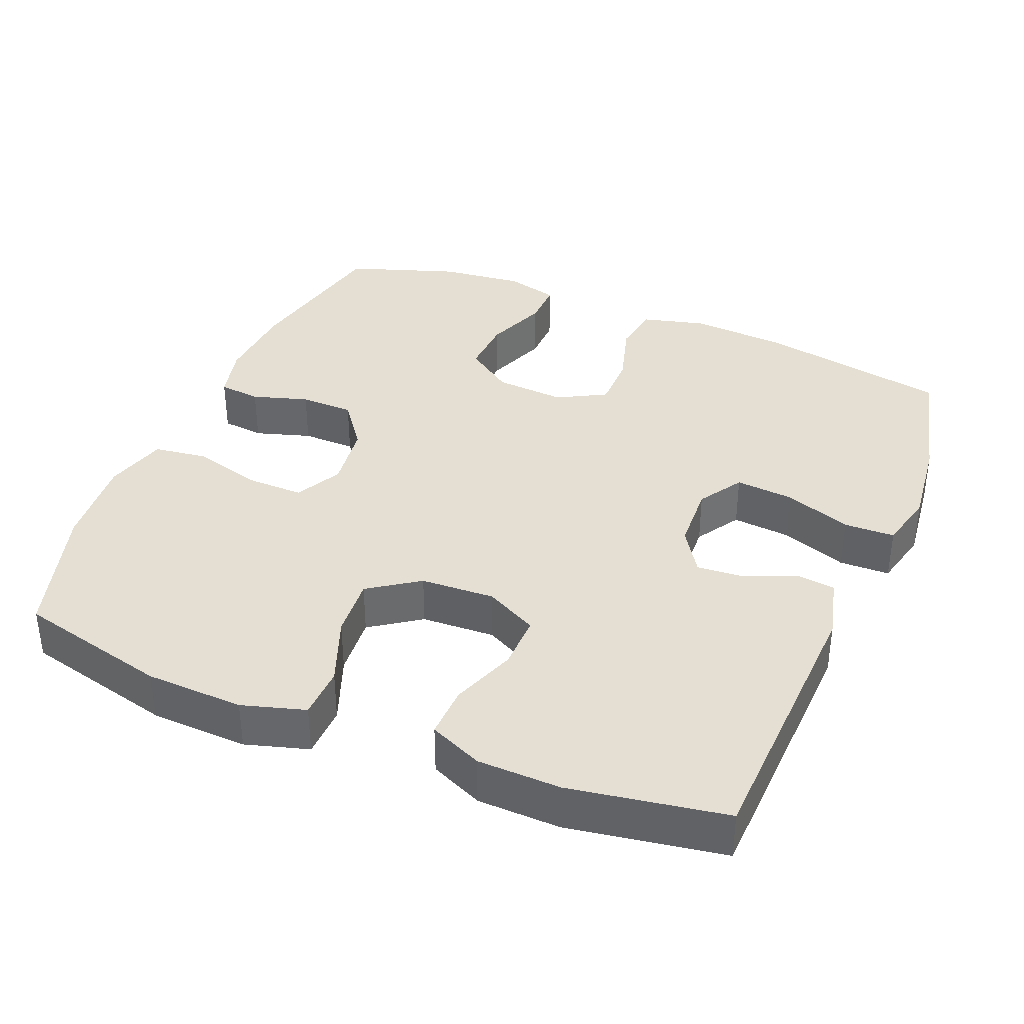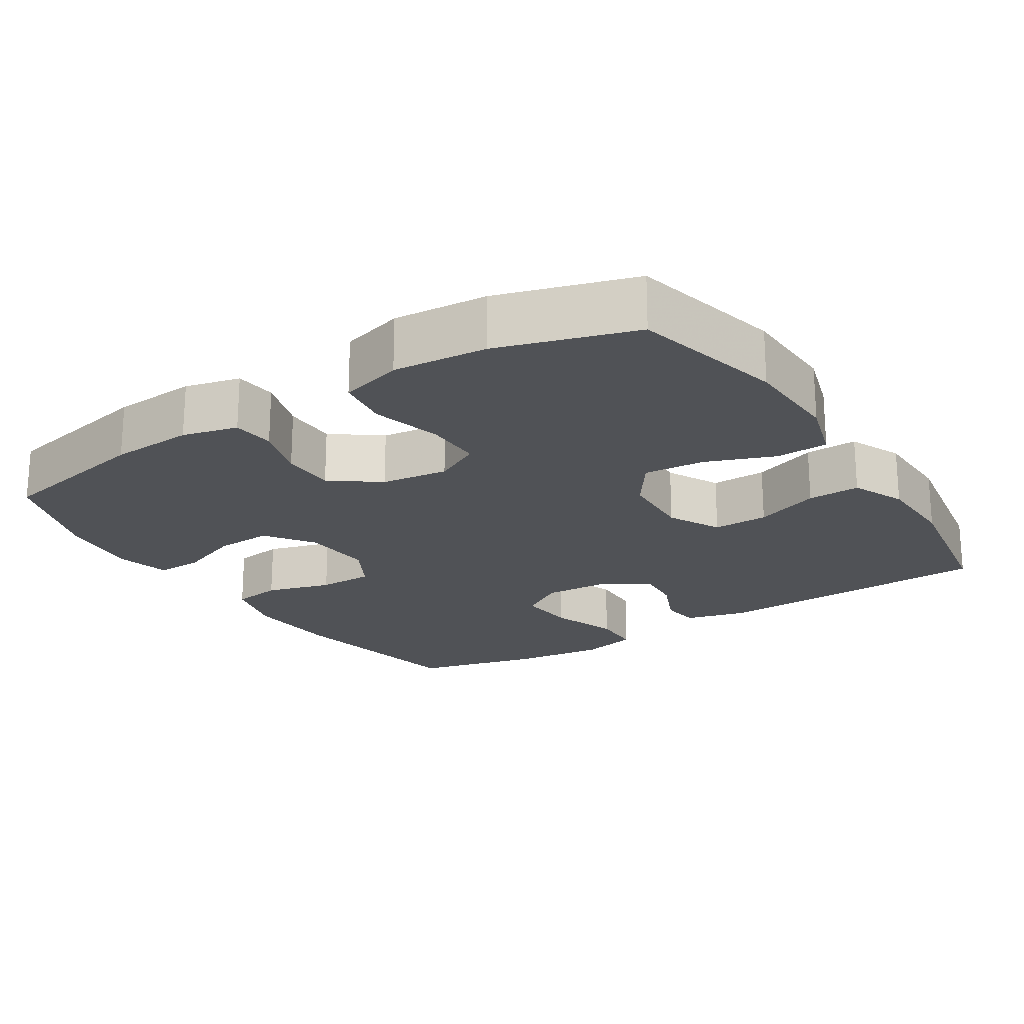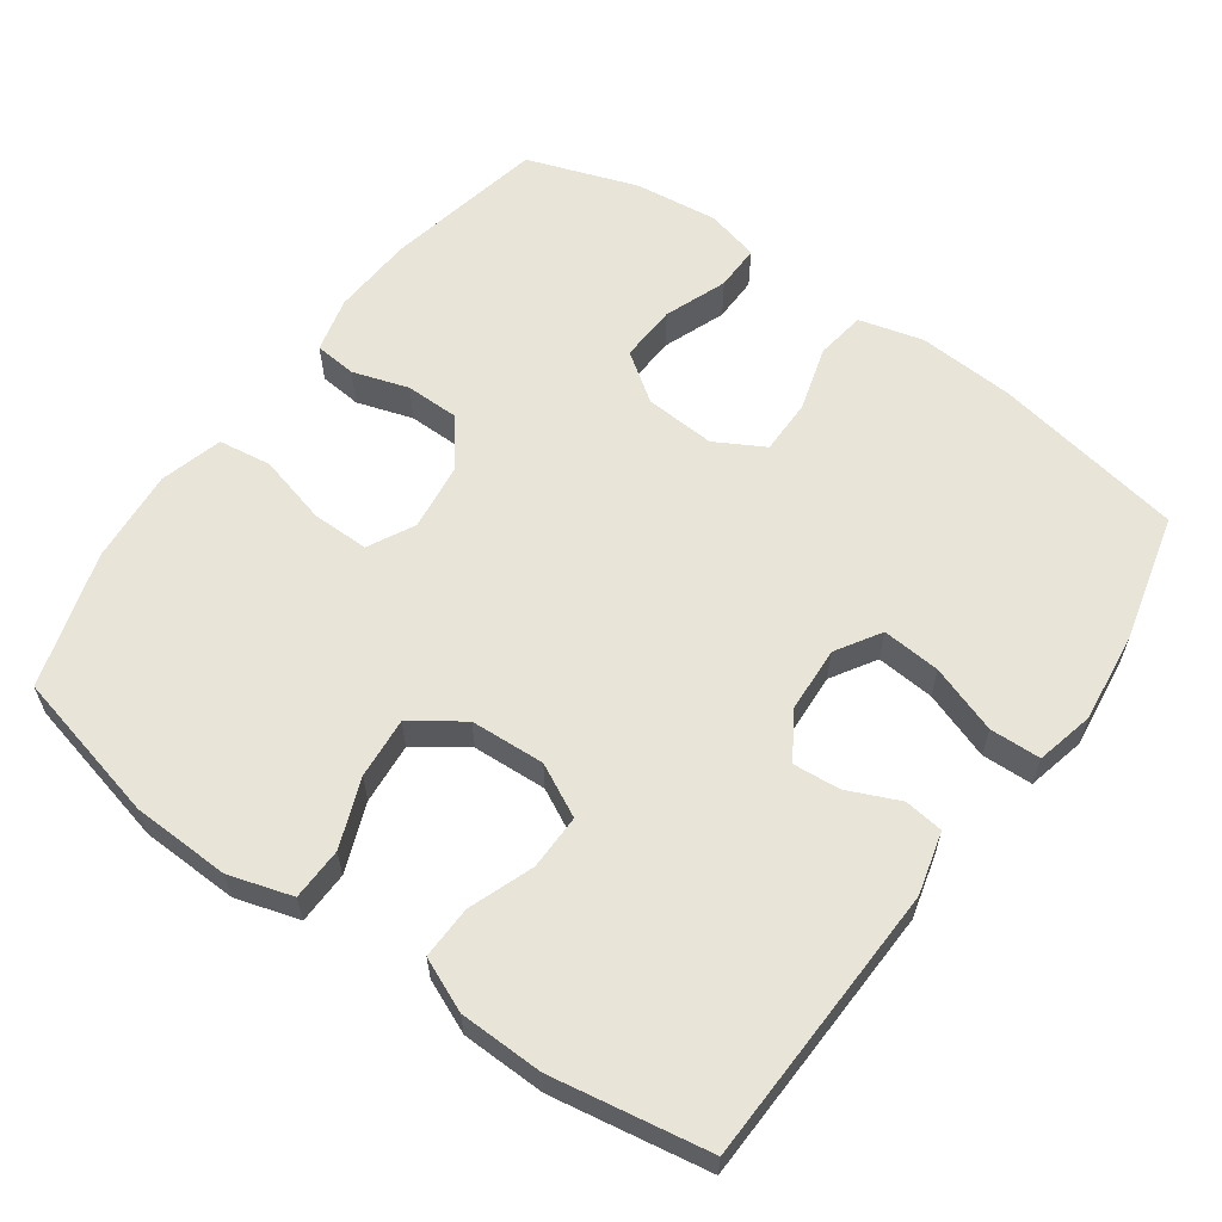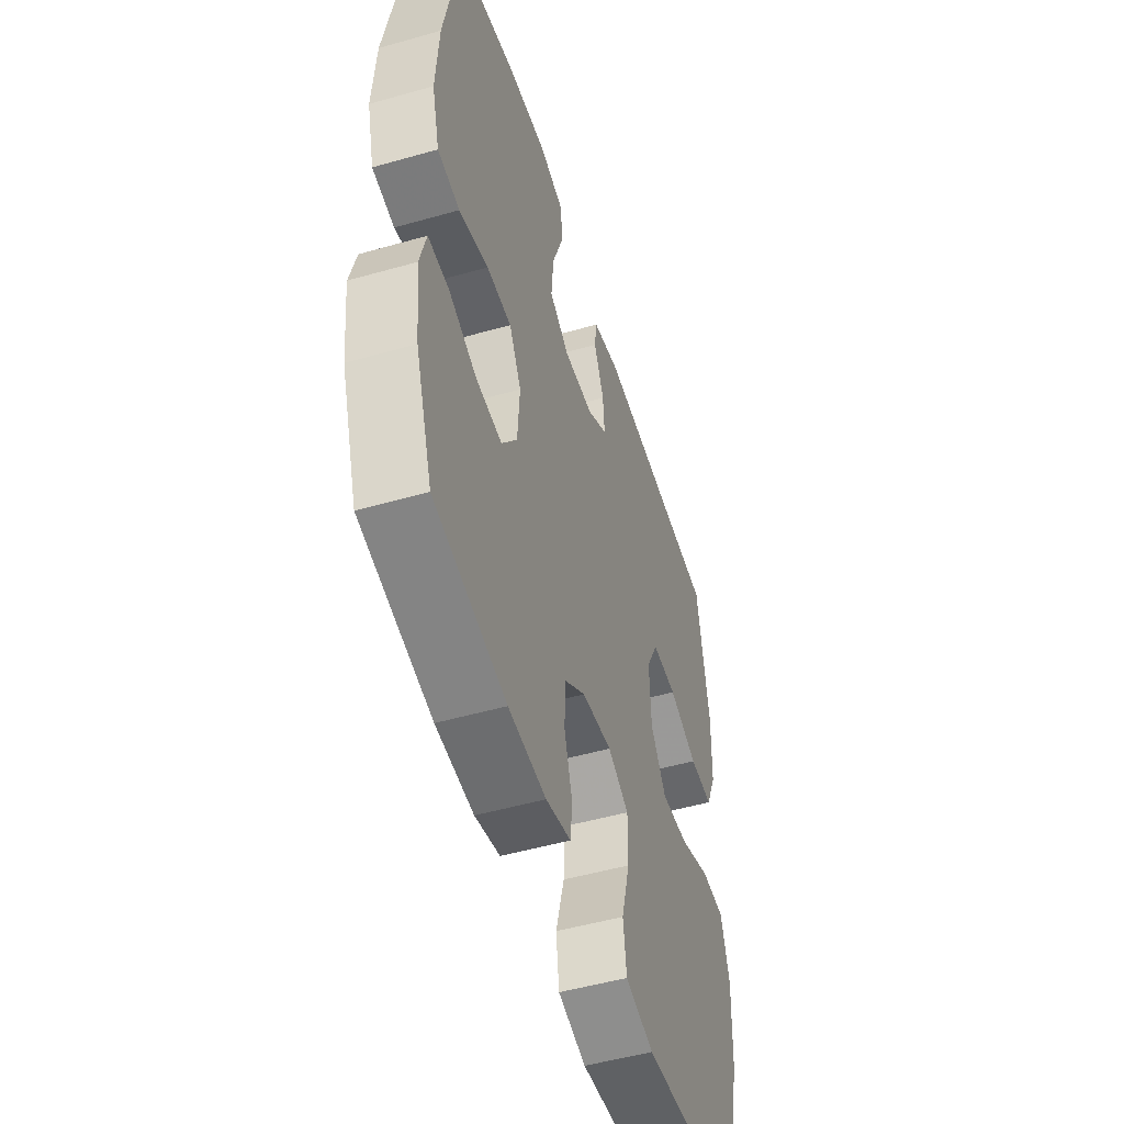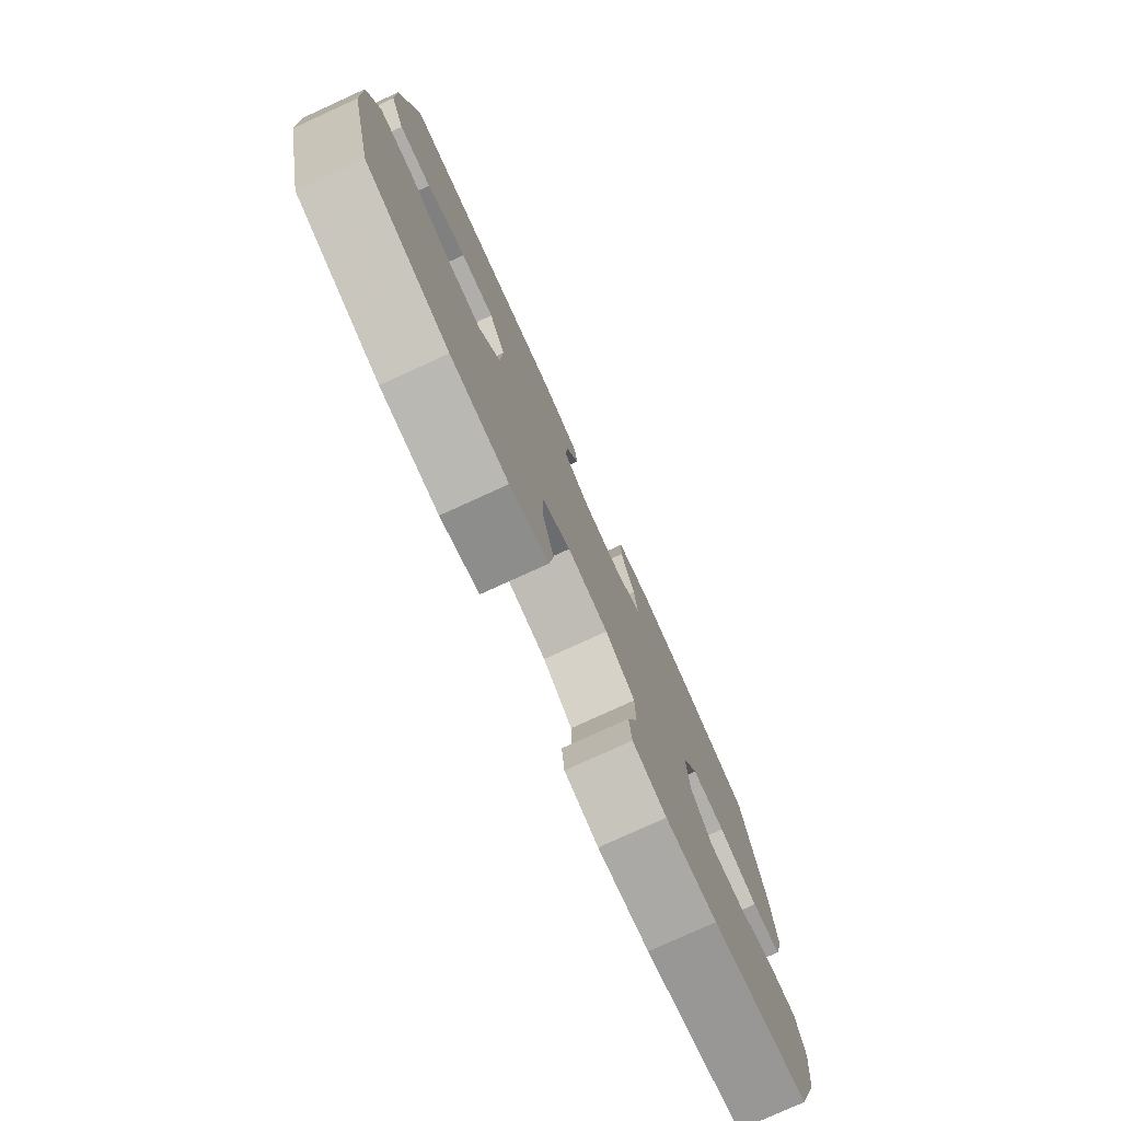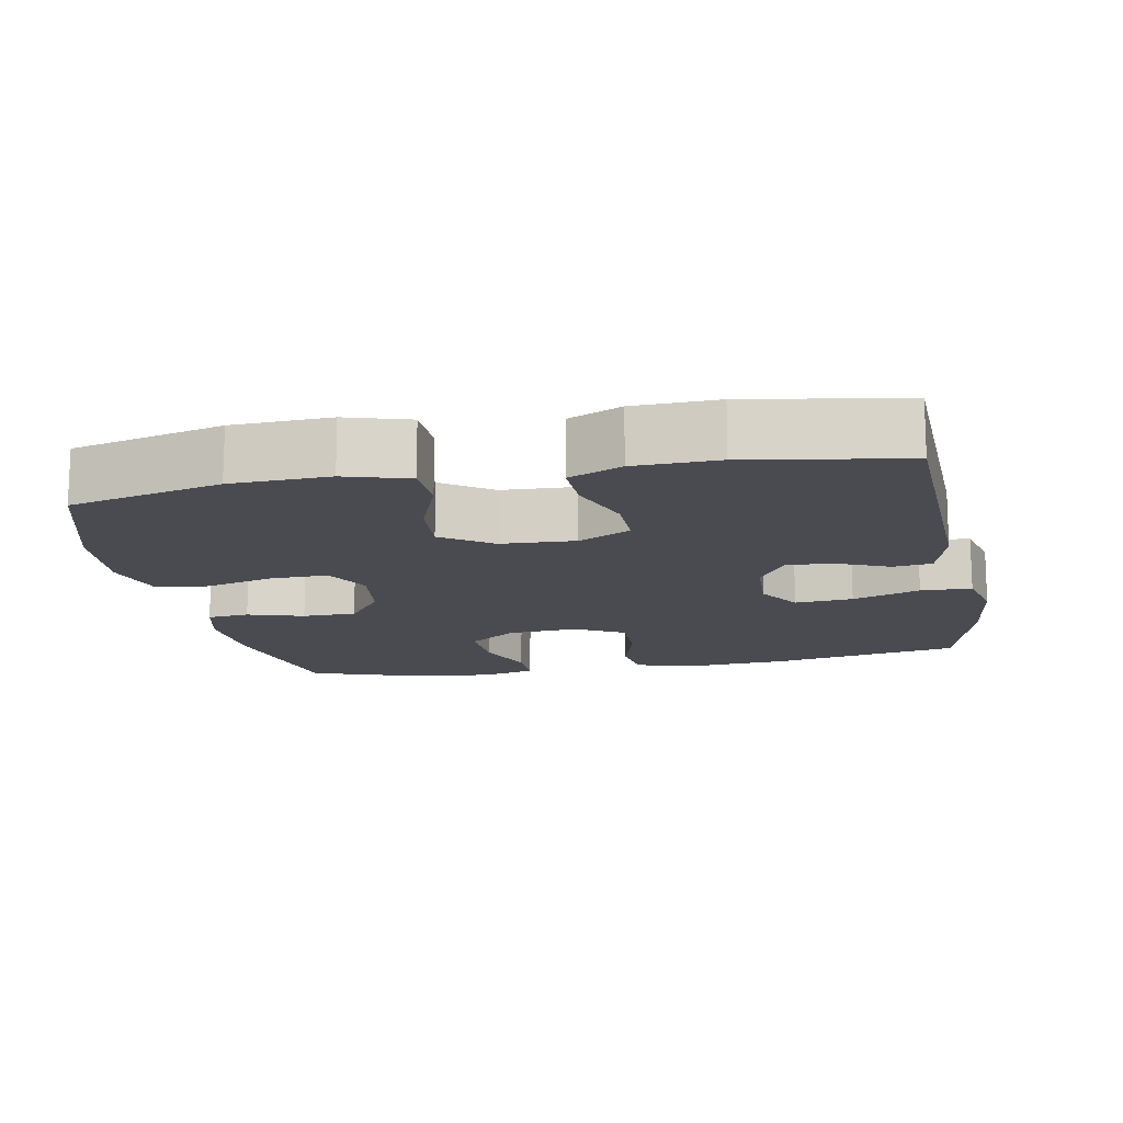
<metadata>
{"format":"obj","ext":"obj","renderer":"f3d","projection":"perspective","resolution":1024,"background":"white","views":[{"elev":37.2,"azim":-67.5,"up":"+Y"},{"elev":-20.9,"azim":-147.4,"up":"+Y"},{"elev":60.4,"azim":-54.6,"up":"+Y"},{"elev":-50.7,"azim":107.3,"up":"+Z"},{"elev":-78.4,"azim":-65.5,"up":"+Z"},{"elev":-14.4,"azim":-79.1,"up":"+Y"}]}
</metadata>
<code>
v -0.5 0.07 -0.5
v -0.551 0.07 -0.291
v -0.556 0.07 -0.156
v -0.53 0.07 -0.069
v -0.458 0.07 -0.067
v -0.364 0.07 -0.103
v -0.28 0.07 -0.11
v -0.232 0.07 -0.041
v -0.227 0.07 0.061
v -0.264 0.07 0.133
v -0.34 0.07 0.132
v -0.429 0.07 0.099
v -0.501 0.07 0.097
v -0.533 0.07 0.17
v -0.536 0.07 0.285
v -0.5 0.07 0.5
v -0.114 0.07 0.514
v -0.028 0.07 0.492
v -0.021 0.07 0.438
v -0.052 0.07 0.367
v -0.057 0.07 0.303
v 0.005 0.07 0.263
v 0.097 0.07 0.258
v 0.158 0.07 0.296
v 0.151 0.07 0.376
v 0.118 0.07 0.469
v 0.12 0.07 0.539
v 0.2 0.07 0.558
v 0.325 0.07 0.543
v 0.5 0.07 0.5
v 0.549 0.07 0.237
v 0.558 0.07 0.104
v 0.535 0.07 0.016
v 0.467 0.07 0.006
v 0.377 0.07 0.032
v 0.301 0.07 0.032
v 0.264 0.07 -0.035
v 0.271 0.07 -0.132
v 0.318 0.07 -0.198
v 0.397 0.07 -0.194
v 0.483 0.07 -0.161
v 0.546 0.07 -0.16
v 0.565 0.07 -0.233
v 0.552 0.07 -0.348
v 0.5 0.07 -0.5
v 0.281 0.07 -0.545
v 0.166 0.07 -0.552
v 0.09 0.07 -0.533
v 0.084 0.07 -0.475
v 0.108 0.07 -0.398
v 0.107 0.07 -0.324
v 0.041 0.07 -0.275
v -0.051 0.07 -0.263
v -0.115 0.07 -0.296
v -0.114 0.07 -0.375
v -0.088 0.07 -0.471
v -0.098 0.07 -0.544
v -0.184 0.07 -0.568
v -0.313 0.07 -0.557
v -0.5 0 -0.5
v -0.551 0 -0.291
v -0.556 0 -0.156
v -0.53 0 -0.069
v -0.458 0 -0.067
v -0.364 0 -0.103
v -0.28 0 -0.11
v -0.232 0 -0.041
v -0.227 0 0.061
v -0.264 0 0.133
v -0.34 0 0.132
v -0.429 0 0.099
v -0.501 0 0.097
v -0.533 0 0.17
v -0.536 0 0.285
v -0.5 0 0.5
v -0.114 0 0.514
v -0.028 0 0.492
v -0.021 0 0.438
v -0.052 0 0.367
v -0.057 0 0.303
v 0.005 0 0.263
v 0.097 0 0.258
v 0.158 0 0.296
v 0.151 0 0.376
v 0.118 0 0.469
v 0.12 0 0.539
v 0.2 0 0.558
v 0.325 0 0.543
v 0.5 0 0.5
v 0.549 0 0.237
v 0.558 0 0.104
v 0.535 0 0.016
v 0.467 0 0.006
v 0.377 0 0.032
v 0.301 0 0.032
v 0.264 0 -0.035
v 0.271 0 -0.132
v 0.318 0 -0.198
v 0.397 0 -0.194
v 0.483 0 -0.161
v 0.546 0 -0.16
v 0.565 0 -0.233
v 0.552 0 -0.348
v 0.5 0 -0.5
v 0.281 0 -0.545
v 0.166 0 -0.552
v 0.09 0 -0.533
v 0.084 0 -0.475
v 0.108 0 -0.398
v 0.107 0 -0.324
v 0.041 0 -0.275
v -0.051 0 -0.263
v -0.115 0 -0.296
v -0.114 0 -0.375
v -0.088 0 -0.471
v -0.098 0 -0.544
v -0.184 0 -0.568
v -0.313 0 -0.557
f 4 5 6
f 3 4 6
f 2 3 6
f 1 2 6
f 59 1 6
f 58 59 6
f 57 58 6
f 56 57 6
f 55 56 6
f 54 55 6 7
f 53 54 7 8
f 52 53 8 9
f 51 52 9 10
f 48 49 50
f 47 48 50
f 46 47 50
f 45 46 50
f 44 45 50
f 43 44 50
f 42 43 50
f 41 42 50
f 40 41 50
f 39 40 50 51
f 38 39 51 10
f 33 34 35
f 32 33 35
f 31 32 35
f 30 31 35
f 29 30 35
f 28 29 35
f 27 28 35
f 26 27 35
f 25 26 35
f 24 25 35 36
f 23 24 36 37
f 18 19 20
f 17 18 20
f 16 17 20
f 15 16 20
f 14 15 20
f 13 14 20
f 12 13 20
f 11 12 20
f 10 11 20 21
f 37 38 10
f 23 37 10
f 22 23 10
f 10 21 22
f 65 64 63
f 65 63 62
f 65 62 61
f 65 61 60
f 65 60 118
f 65 118 117
f 65 117 116
f 65 116 115
f 65 115 114
f 66 65 114 113
f 67 66 113 112
f 68 67 112 111
f 69 68 111 110
f 109 108 107
f 109 107 106
f 109 106 105
f 109 105 104
f 109 104 103
f 109 103 102
f 109 102 101
f 109 101 100
f 109 100 99
f 110 109 99 98
f 69 110 98 97
f 94 93 92
f 94 92 91
f 94 91 90
f 94 90 89
f 94 89 88
f 94 88 87
f 94 87 86
f 94 86 85
f 94 85 84
f 95 94 84 83
f 96 95 83 82
f 79 78 77
f 79 77 76
f 79 76 75
f 79 75 74
f 79 74 73
f 79 73 72
f 79 72 71
f 79 71 70
f 80 79 70 69
f 69 97 96
f 69 96 82
f 69 82 81
f 81 80 69
f 1 60 61 2
f 2 61 62 3
f 3 62 63 4
f 4 63 64 5
f 5 64 65 6
f 6 65 66 7
f 7 66 67 8
f 8 67 68 9
f 9 68 69 10
f 10 69 70 11
f 11 70 71 12
f 12 71 72 13
f 13 72 73 14
f 14 73 74 15
f 15 74 75 16
f 16 75 76 17
f 17 76 77 18
f 18 77 78 19
f 19 78 79 20
f 20 79 80 21
f 21 80 81 22
f 22 81 82 23
f 23 82 83 24
f 24 83 84 25
f 25 84 85 26
f 26 85 86 27
f 27 86 87 28
f 28 87 88 29
f 29 88 89 30
f 30 89 90 31
f 31 90 91 32
f 32 91 92 33
f 33 92 93 34
f 34 93 94 35
f 35 94 95 36
f 36 95 96 37
f 37 96 97 38
f 38 97 98 39
f 39 98 99 40
f 40 99 100 41
f 41 100 101 42
f 42 101 102 43
f 43 102 103 44
f 44 103 104 45
f 45 104 105 46
f 46 105 106 47
f 47 106 107 48
f 48 107 108 49
f 49 108 109 50
f 50 109 110 51
f 51 110 111 52
f 52 111 112 53
f 53 112 113 54
f 54 113 114 55
f 55 114 115 56
f 56 115 116 57
f 57 116 117 58
f 58 117 118 59
f 59 118 60 1

</code>
